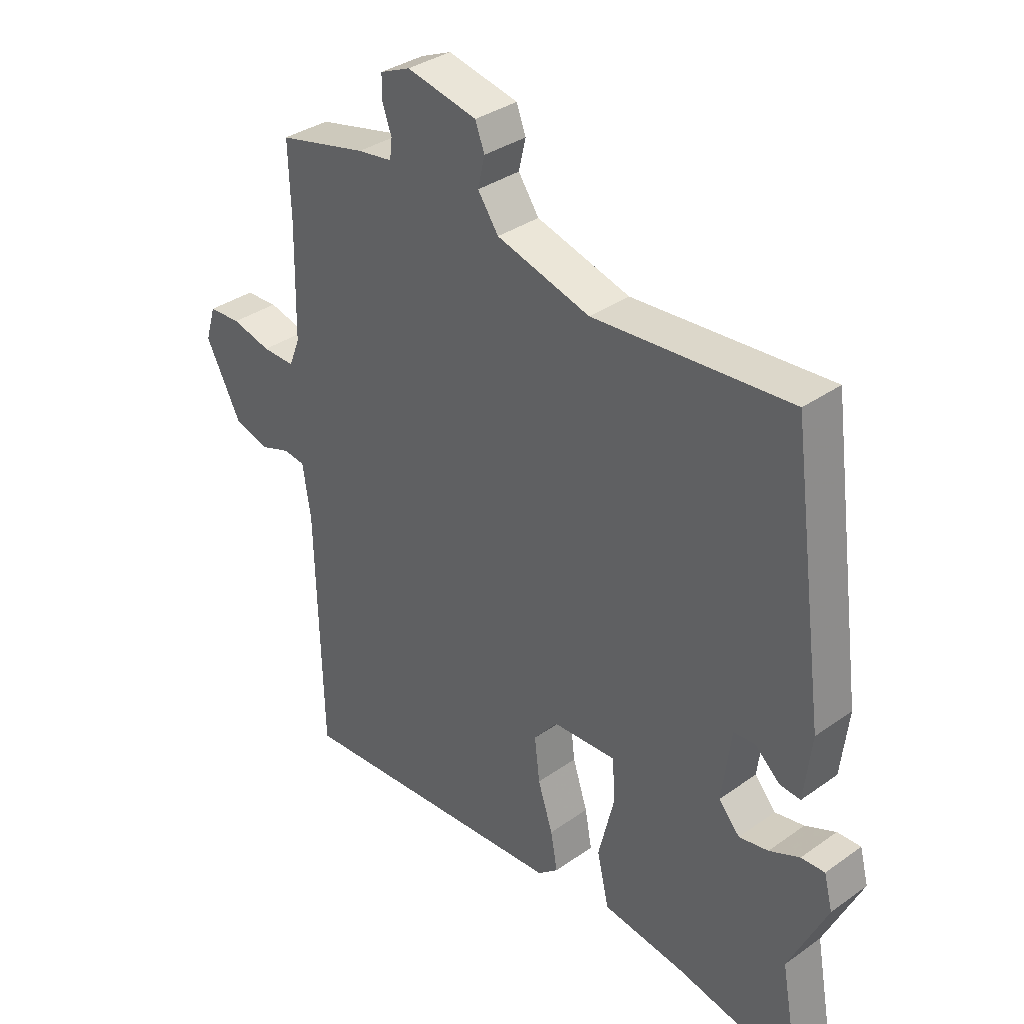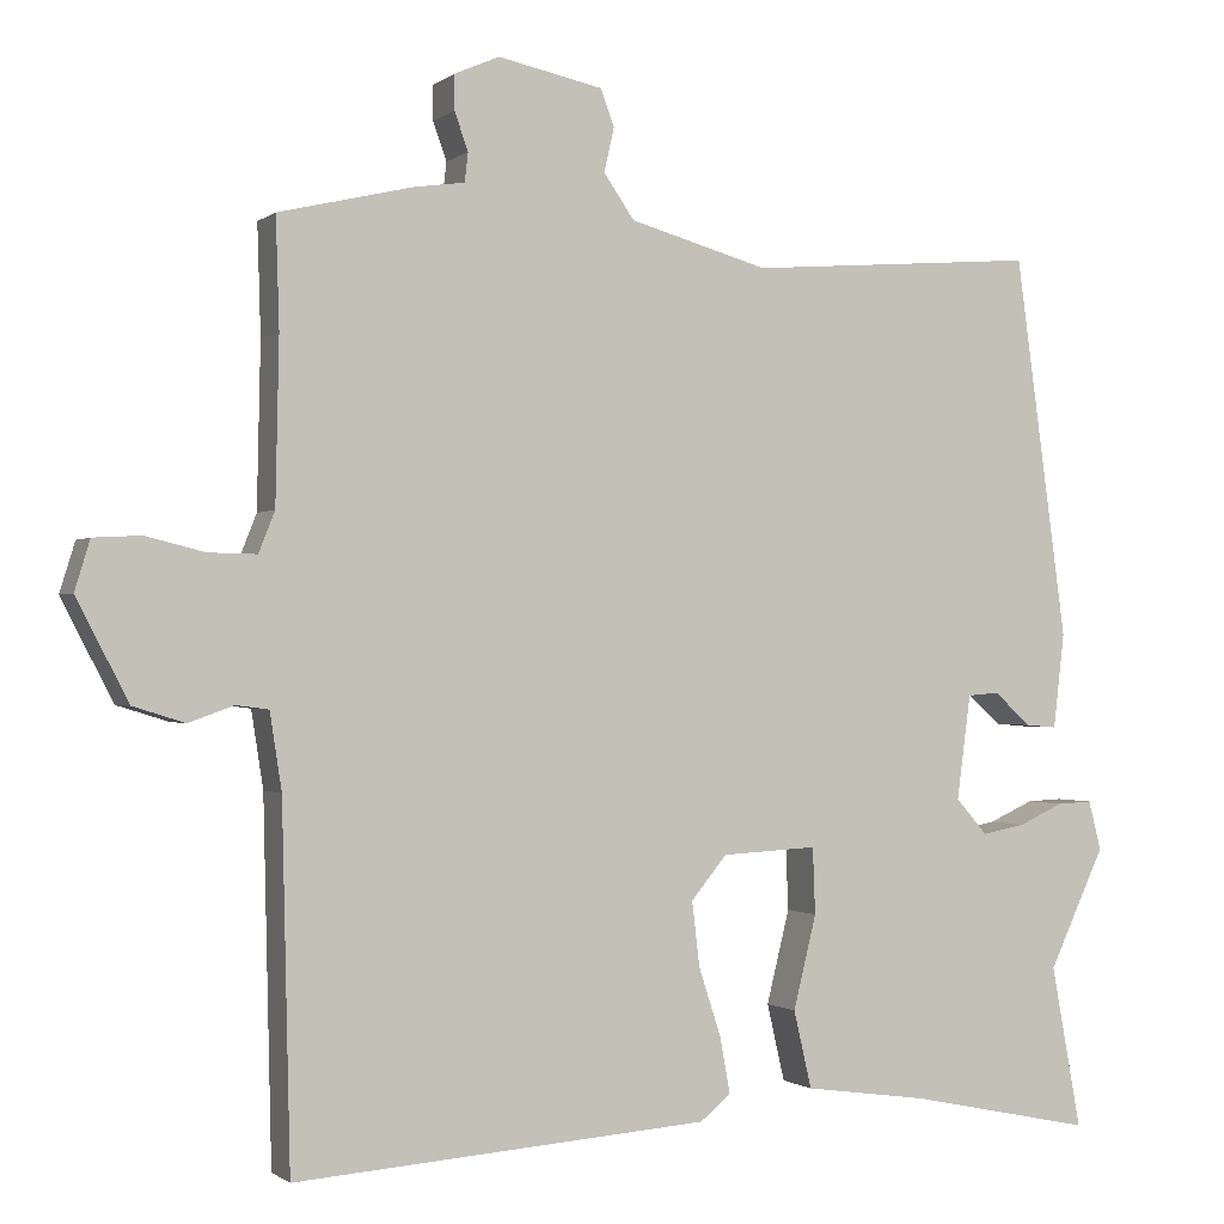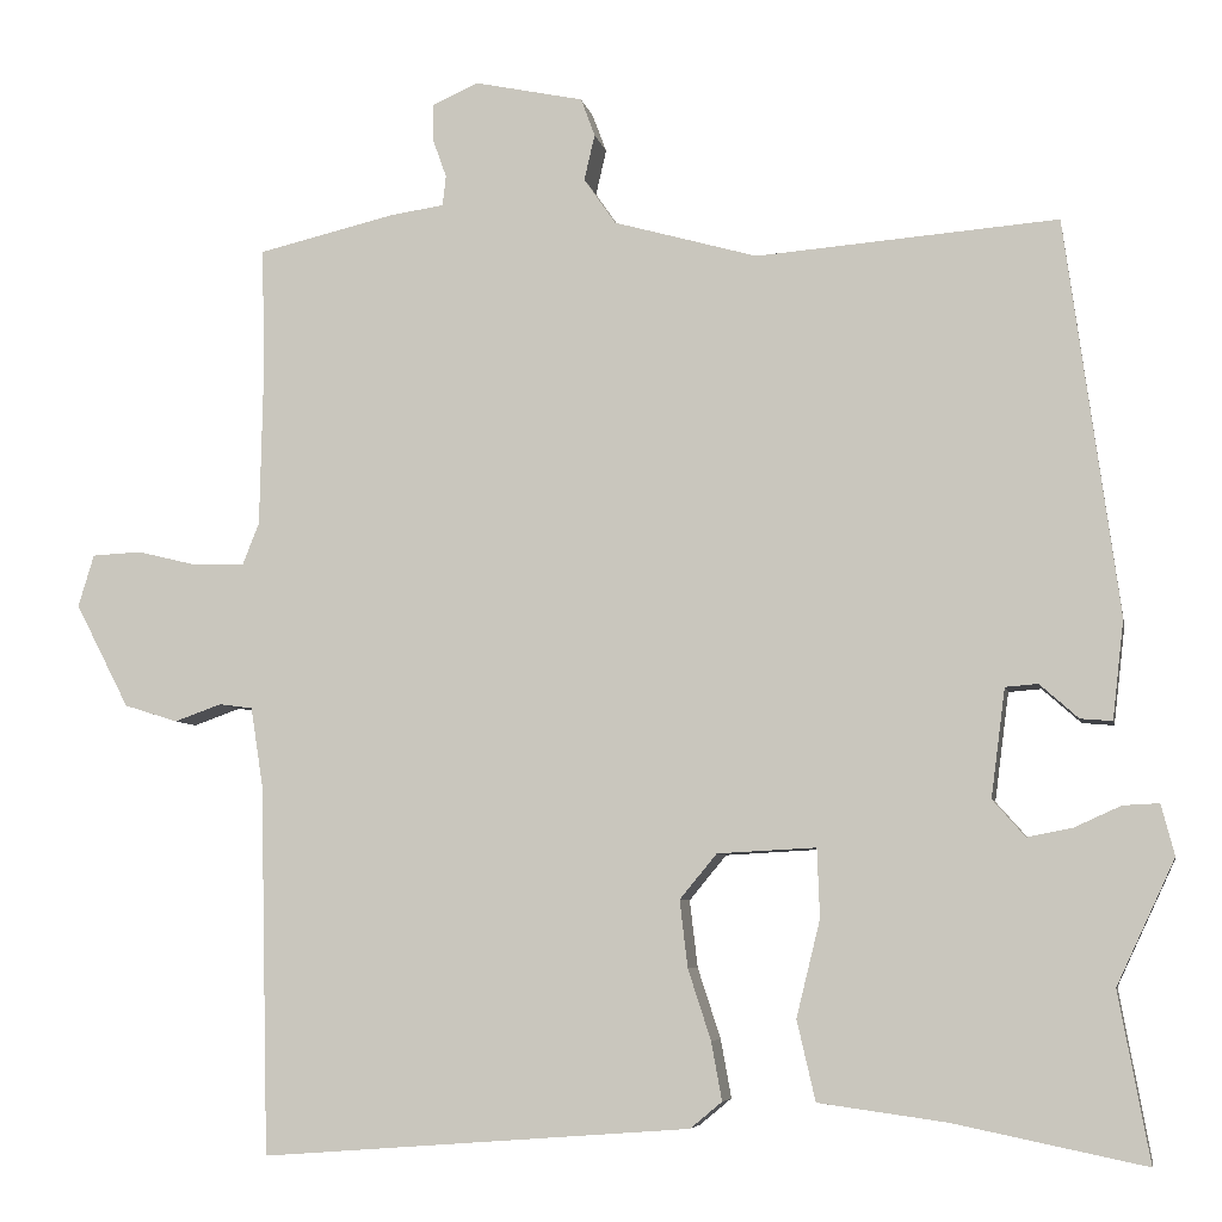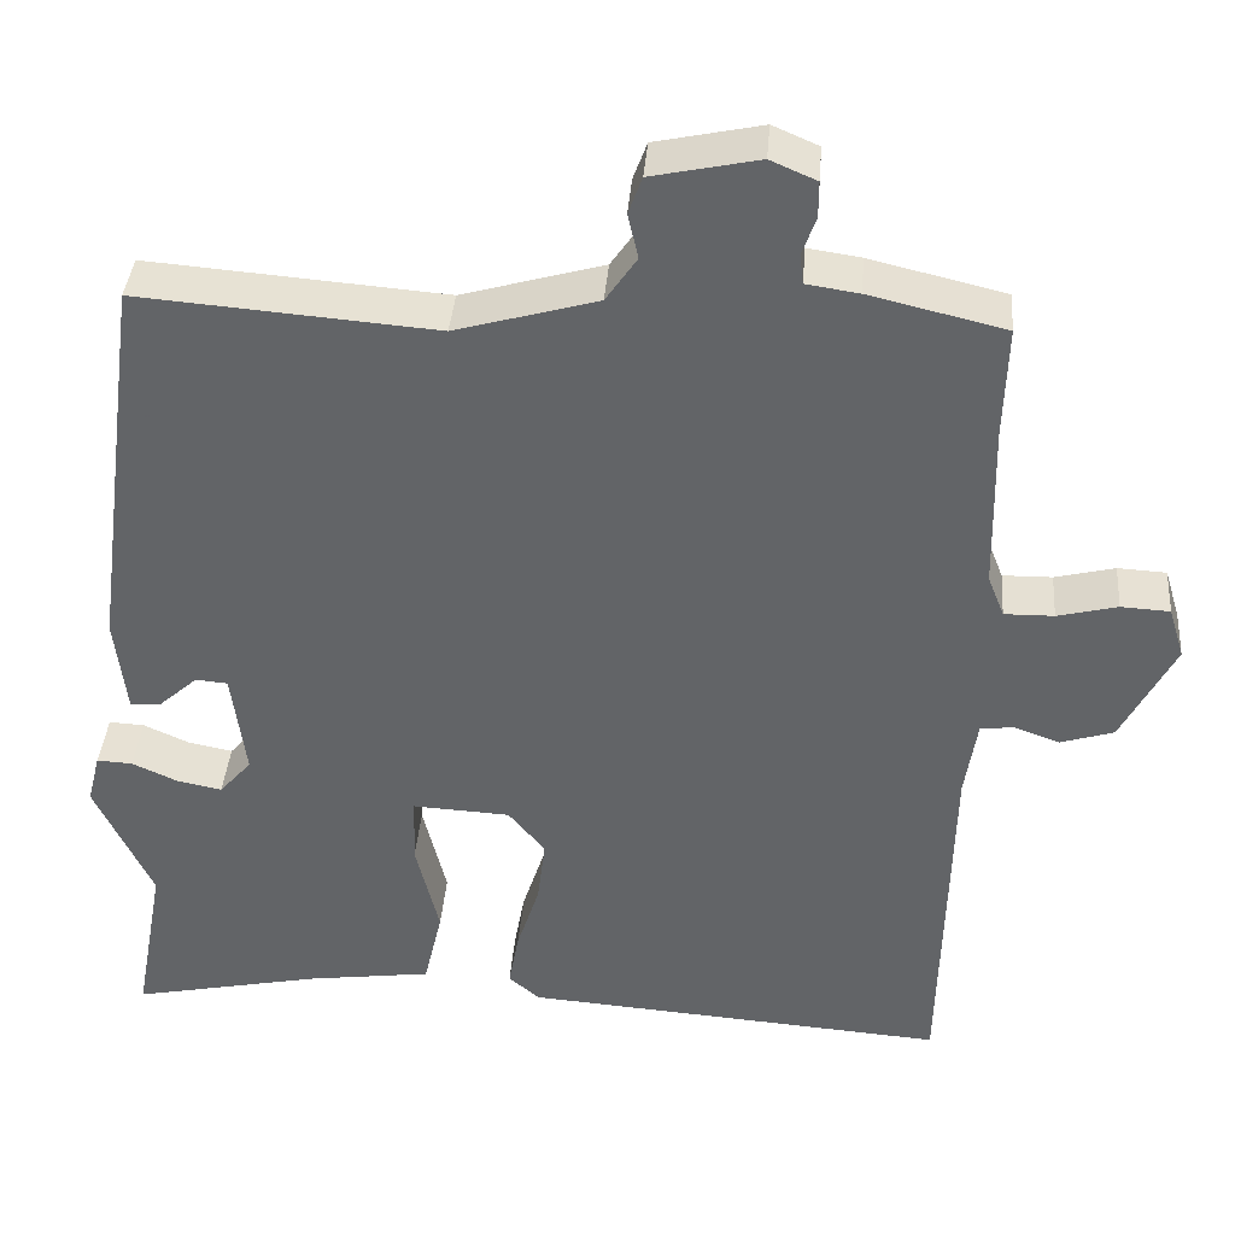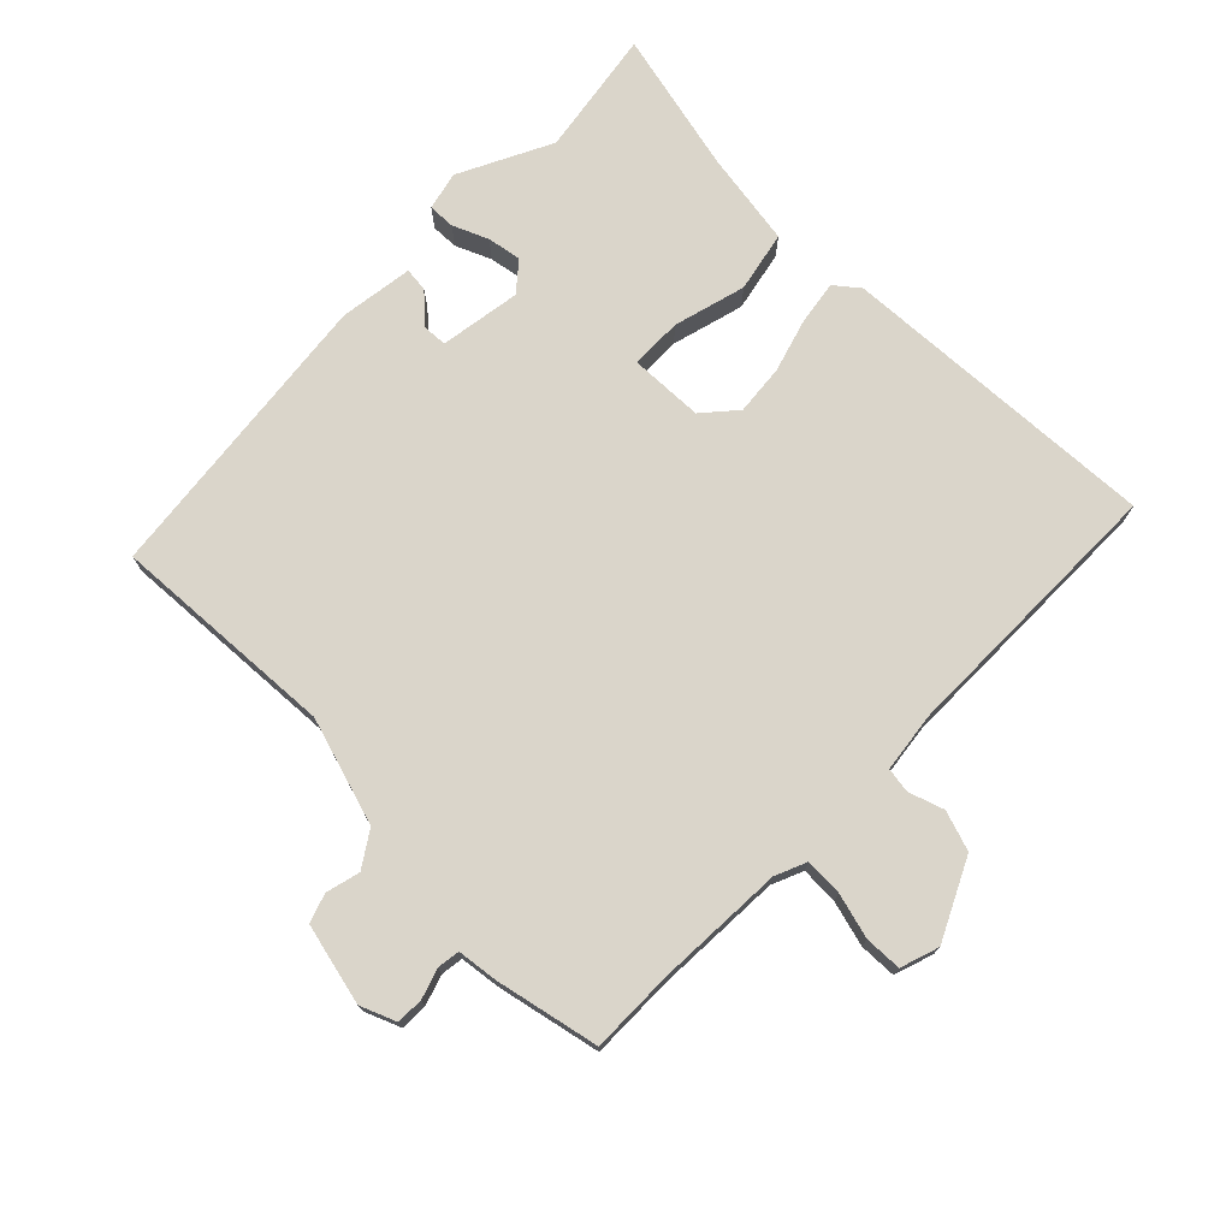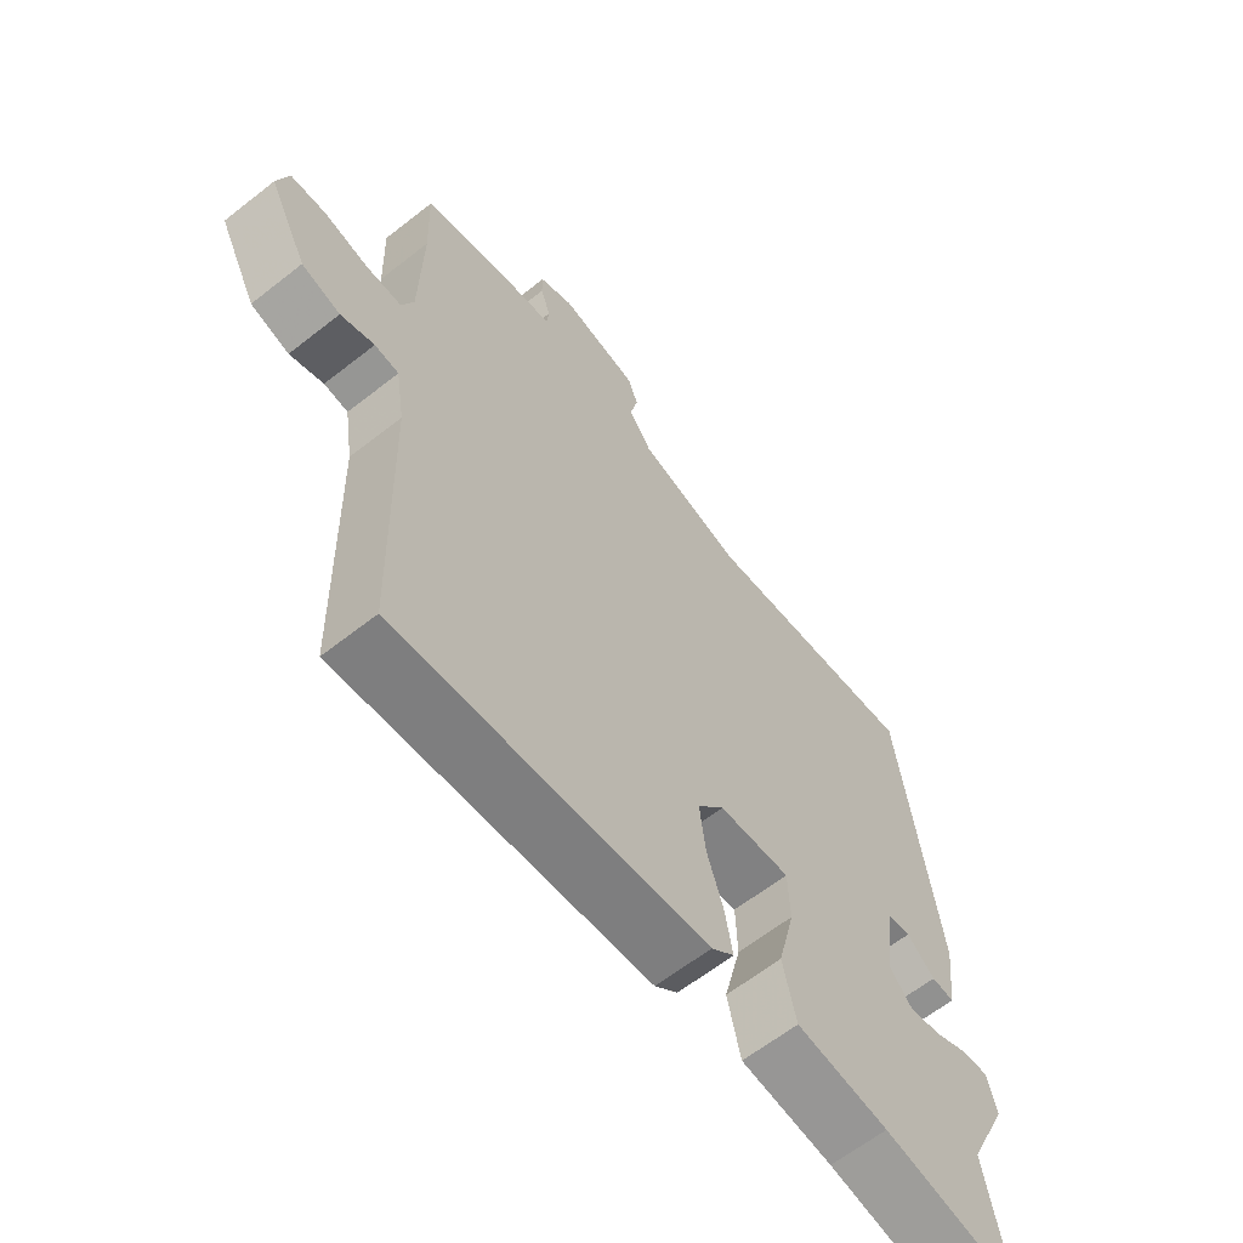
<metadata>
{"format":"obj","ext":"obj","renderer":"f3d","projection":"perspective","resolution":1024,"background":"white","views":[{"elev":35.0,"azim":-133.3,"up":"+Z"},{"elev":-0.9,"azim":156.8,"up":"+Z"},{"elev":-6.2,"azim":-169.2,"up":"+Z"},{"elev":38.4,"azim":4.5,"up":"+Z"},{"elev":74.3,"azim":45.9,"up":"+Y"},{"elev":-62.6,"azim":128.6,"up":"+Z"}]}
</metadata>
<code>
v 0.482 0.07 -0.54
v -0.005 0.07 -0.504
v -0.041 0.07 -0.474
v -0.029 0.07 -0.408
v -0.003 0.07 -0.328
v 0.006 0.07 -0.252
v -0.036 0.07 -0.201
v -0.148 0.07 -0.195
v -0.151 0.07 -0.273
v -0.124 0.07 -0.383
v -0.145 0.07 -0.474
v -0.29 0.07 -0.494
v -0.507 0.07 -0.539
v -0.472 0.07 -0.348
v -0.538 0.07 -0.207
v -0.523 0.07 -0.149
v -0.482 0.07 -0.151
v -0.429 0.07 -0.175
v -0.378 0.07 -0.185
v -0.341 0.07 -0.143
v -0.357 0.07 -0.02
v -0.394 0.07 -0.017
v -0.438 0.07 -0.056
v -0.474 0.07 -0.059
v -0.487 0.07 0.053
v -0.426 0.07 0.502
v -0.084 0.07 0.475
v 0.079 0.07 0.521
v 0.115 0.07 0.573
v 0.103 0.07 0.625
v 0.119 0.07 0.668
v 0.242 0.07 0.694
v 0.295 0.07 0.671
v 0.295 0.07 0.63
v 0.279 0.07 0.585
v 0.283 0.07 0.551
v 0.344 0.07 0.542
v 0.5 0.07 0.505
v 0.496 0.07 0.376
v 0.5 0.07 0.184
v 0.519 0.07 0.136
v 0.576 0.07 0.137
v 0.645 0.07 0.154
v 0.701 0.07 0.151
v 0.719 0.07 0.092
v 0.658 0.07 -0.026
v 0.597 0.07 -0.045
v 0.544 0.07 -0.026
v 0.506 0.07 -0.031
v 0.492 0.07 -0.121
v 0.482 0 -0.54
v -0.005 0 -0.504
v -0.041 0 -0.474
v -0.029 0 -0.408
v -0.003 0 -0.328
v 0.006 0 -0.252
v -0.036 0 -0.201
v -0.148 0 -0.195
v -0.151 0 -0.273
v -0.124 0 -0.383
v -0.145 0 -0.474
v -0.29 0 -0.494
v -0.507 0 -0.539
v -0.472 0 -0.348
v -0.538 0 -0.207
v -0.523 0 -0.149
v -0.482 0 -0.151
v -0.429 0 -0.175
v -0.378 0 -0.185
v -0.341 0 -0.143
v -0.357 0 -0.02
v -0.394 0 -0.017
v -0.438 0 -0.056
v -0.474 0 -0.059
v -0.487 0 0.053
v -0.426 0 0.502
v -0.084 0 0.475
v 0.079 0 0.521
v 0.115 0 0.573
v 0.103 0 0.625
v 0.119 0 0.668
v 0.242 0 0.694
v 0.295 0 0.671
v 0.295 0 0.63
v 0.279 0 0.585
v 0.283 0 0.551
v 0.344 0 0.542
v 0.5 0 0.505
v 0.496 0 0.376
v 0.5 0 0.184
v 0.519 0 0.136
v 0.576 0 0.137
v 0.645 0 0.154
v 0.701 0 0.151
v 0.719 0 0.092
v 0.658 0 -0.026
v 0.597 0 -0.045
v 0.544 0 -0.026
v 0.506 0 -0.031
v 0.492 0 -0.121
f 45 46 47 48
f 45 48 49
f 42 43 44 45
f 41 42 45 49
f 40 41 49 50
f 36 37 38 39
f 36 39 40 50
f 32 33 34 35
f 32 35 36
f 29 30 31 32
f 28 29 32 36
f 27 28 36 50
f 22 23 24 25
f 21 22 25 26
f 15 16 17 18
f 14 15 18 19
f 12 13 14 19
f 9 10 11 12
f 8 9 12 19
f 2 3 4 5
f 2 5 6
f 1 2 6
f 50 1 6 7
f 21 26 27 50
f 20 21 50 7
f 8 19 20
f 7 8 20
f 98 97 96 95
f 99 98 95
f 95 94 93 92
f 99 95 92 91
f 100 99 91 90
f 89 88 87 86
f 100 90 89 86
f 85 84 83 82
f 86 85 82
f 82 81 80 79
f 86 82 79 78
f 100 86 78 77
f 75 74 73 72
f 76 75 72 71
f 68 67 66 65
f 69 68 65 64
f 69 64 63 62
f 62 61 60 59
f 69 62 59 58
f 55 54 53 52
f 56 55 52
f 56 52 51
f 57 56 51 100
f 100 77 76 71
f 57 100 71 70
f 70 69 58
f 70 58 57
f 1 51 52 2
f 2 52 53 3
f 3 53 54 4
f 4 54 55 5
f 5 55 56 6
f 6 56 57 7
f 7 57 58 8
f 8 58 59 9
f 9 59 60 10
f 10 60 61 11
f 11 61 62 12
f 12 62 63 13
f 13 63 64 14
f 14 64 65 15
f 15 65 66 16
f 16 66 67 17
f 17 67 68 18
f 18 68 69 19
f 19 69 70 20
f 20 70 71 21
f 21 71 72 22
f 22 72 73 23
f 23 73 74 24
f 24 74 75 25
f 25 75 76 26
f 26 76 77 27
f 27 77 78 28
f 28 78 79 29
f 29 79 80 30
f 30 80 81 31
f 31 81 82 32
f 32 82 83 33
f 33 83 84 34
f 34 84 85 35
f 35 85 86 36
f 36 86 87 37
f 37 87 88 38
f 38 88 89 39
f 39 89 90 40
f 40 90 91 41
f 41 91 92 42
f 42 92 93 43
f 43 93 94 44
f 44 94 95 45
f 45 95 96 46
f 46 96 97 47
f 47 97 98 48
f 48 98 99 49
f 49 99 100 50
f 50 100 51 1

</code>
